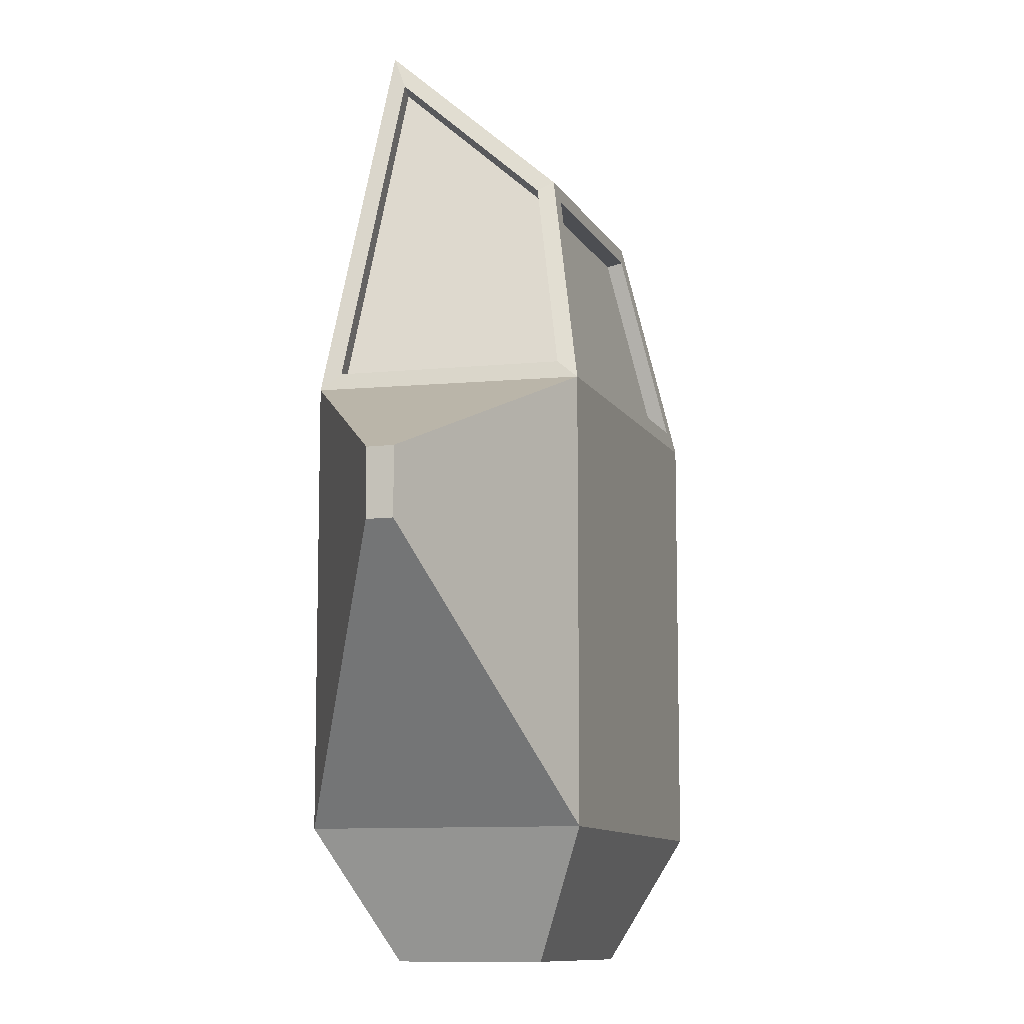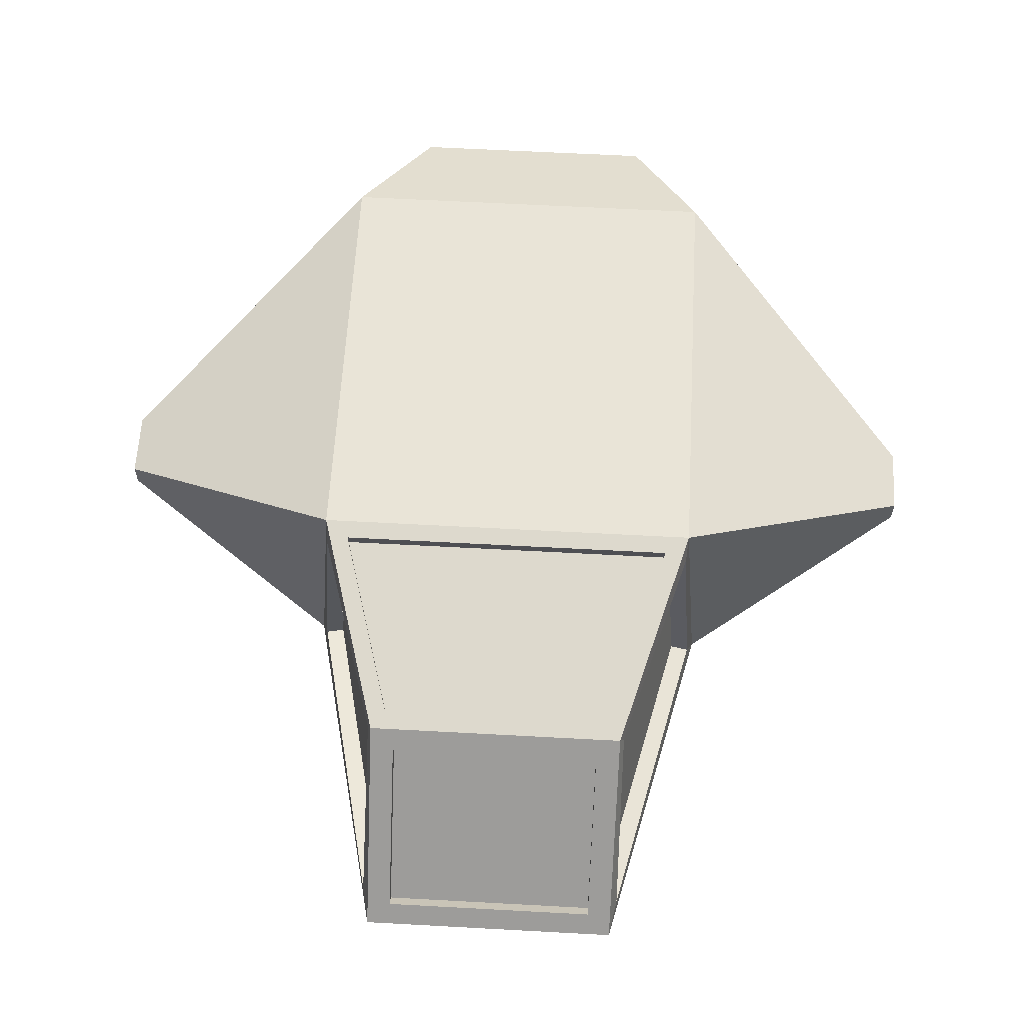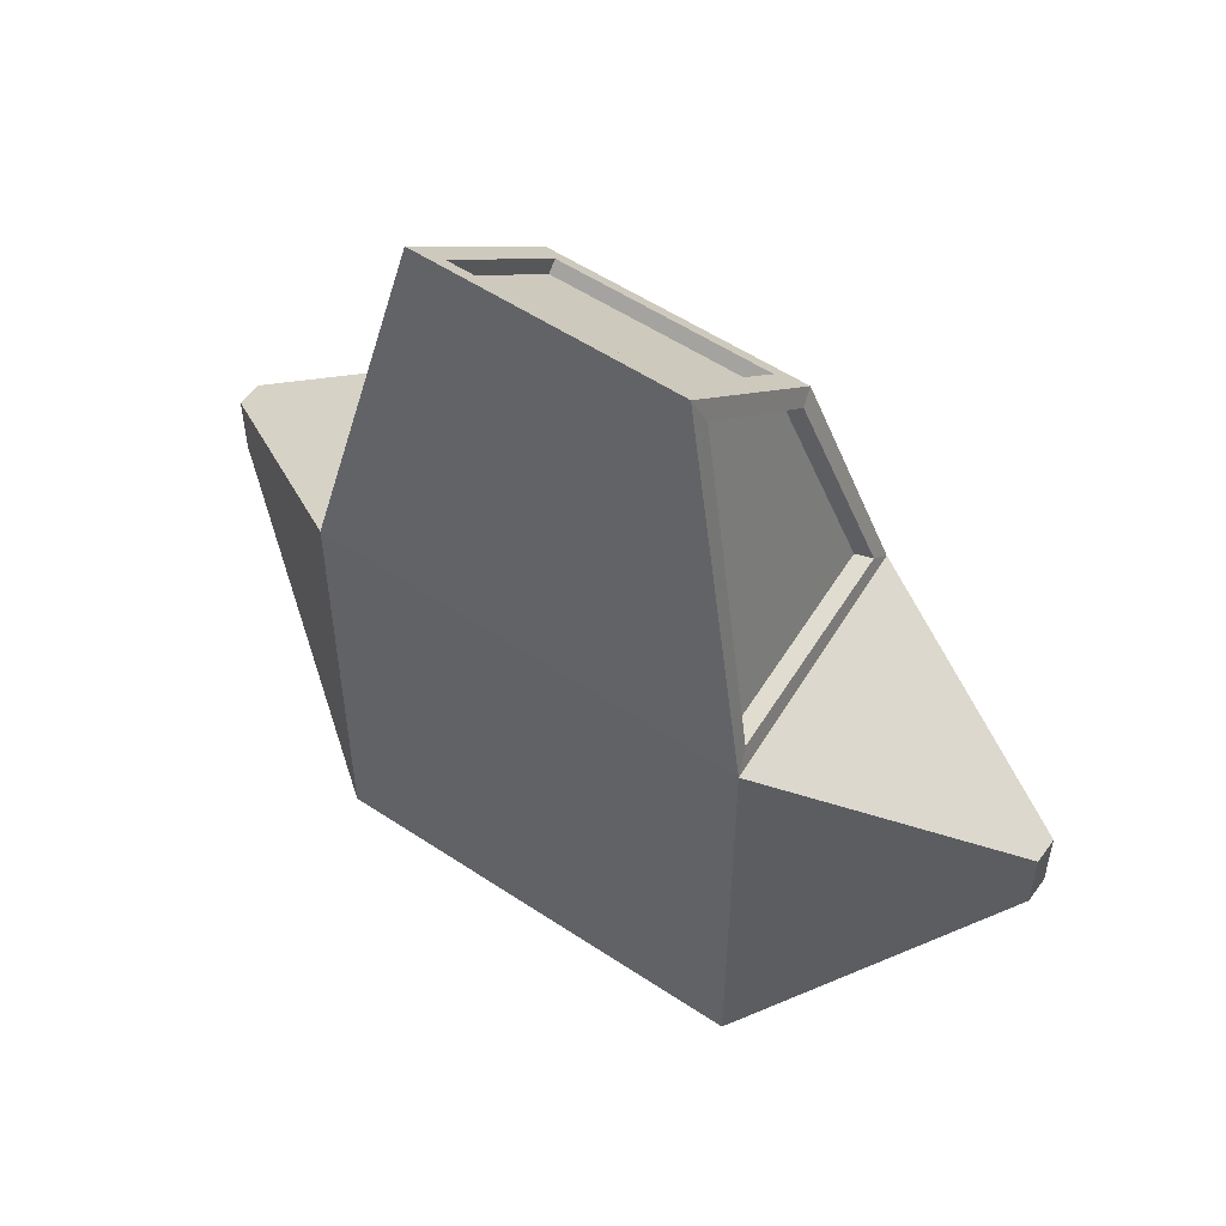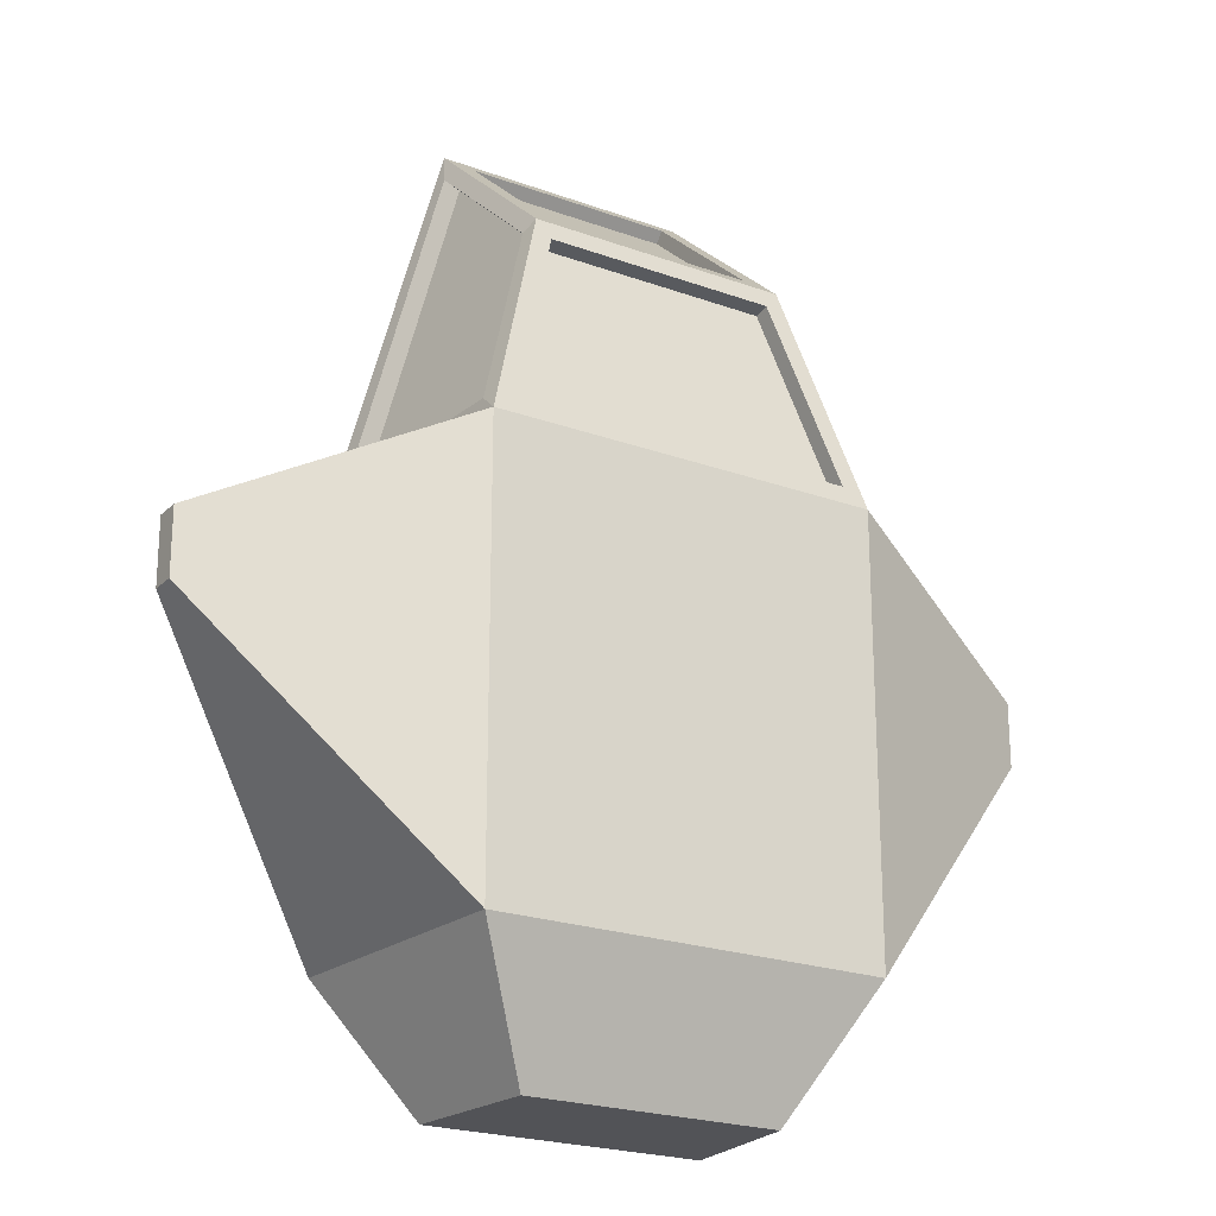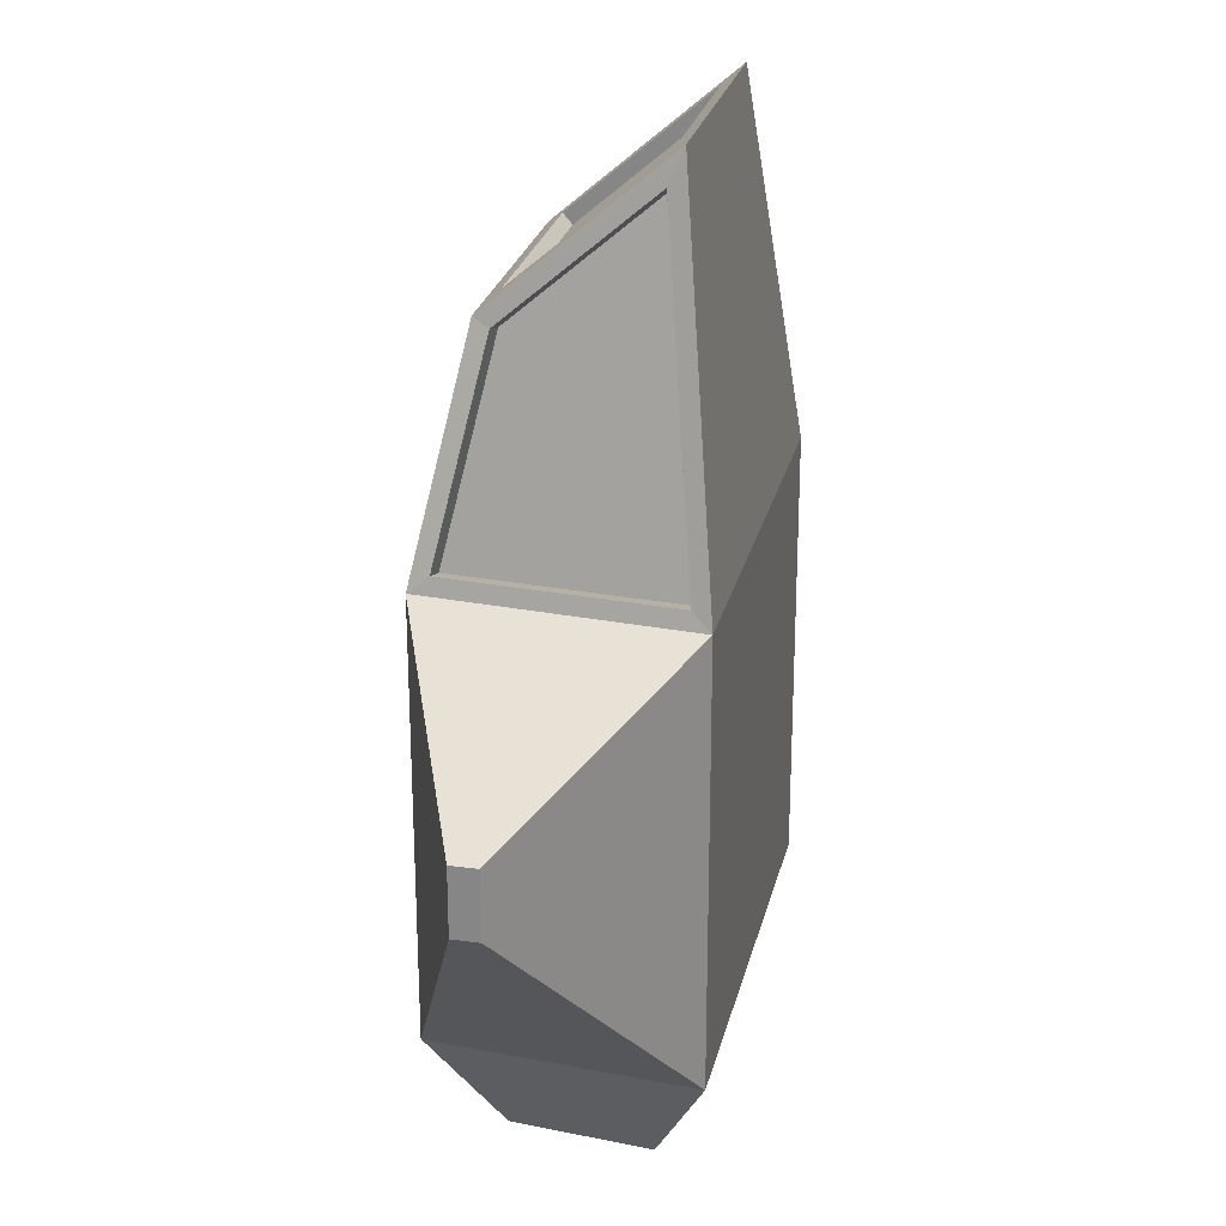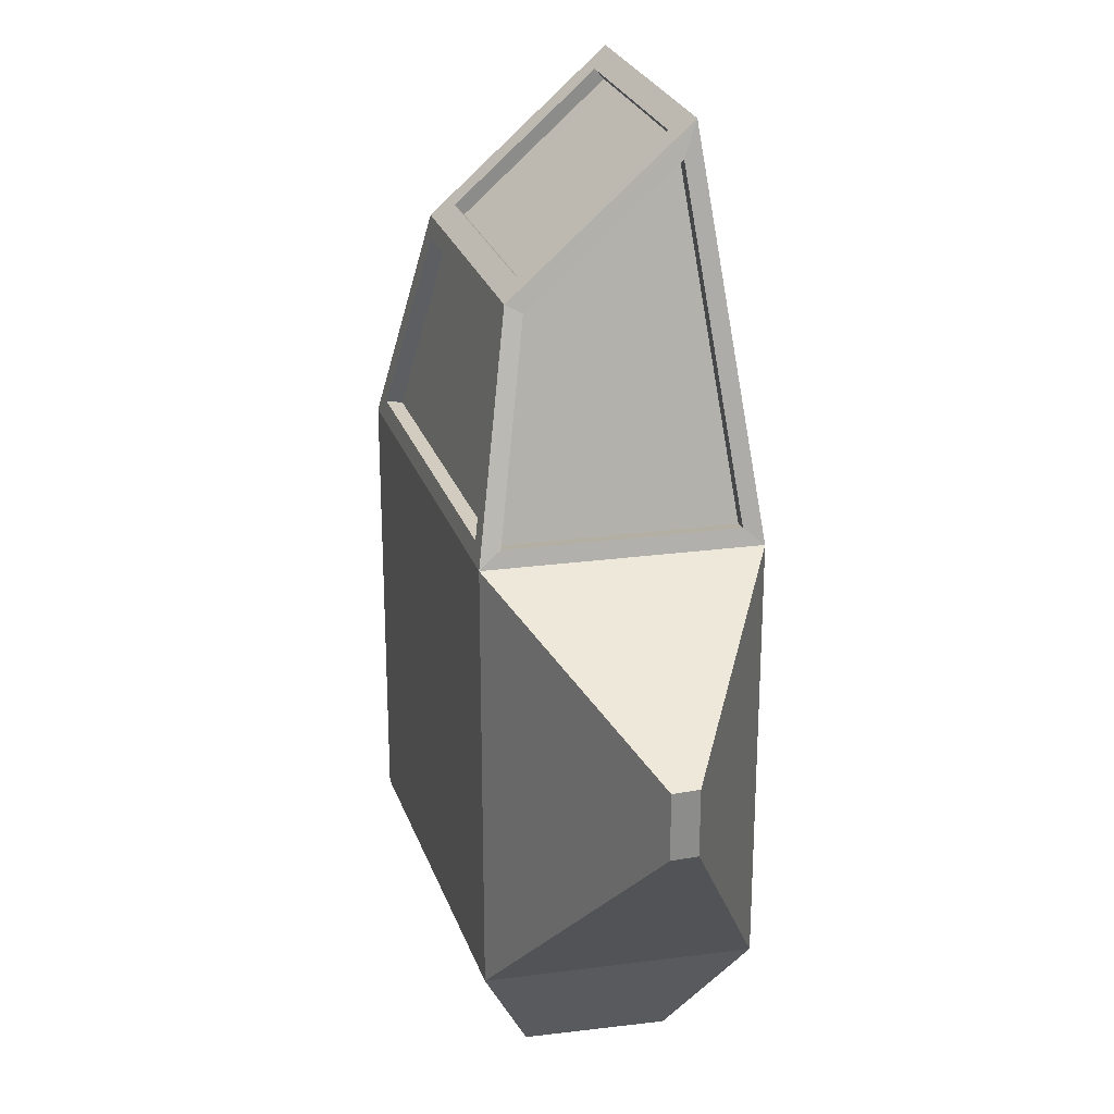
<metadata>
{"format":"obj","ext":"obj","renderer":"f3d","projection":"perspective","resolution":1024,"background":"white","views":[{"elev":-10.1,"azim":108.0,"up":"+Z"},{"elev":60.8,"azim":3.2,"up":"+Y"},{"elev":54.3,"azim":35.3,"up":"+Z"},{"elev":-22.3,"azim":147.7,"up":"+Z"},{"elev":25.2,"azim":-77.3,"up":"+Z"},{"elev":25.6,"azim":-106.7,"up":"+Z"}]}
</metadata>
<code>
o Body
v -0.4914 0.3185 2.092
v -0.4914 -0.3185 2.647
v -0.5786 0.3229 -1.583
v -0.6429 -0.3229 -1.583
v -0.7868 0.5837 1.084
v -0.9683 -0.5115 1.076
v -1 -0.6 -1
v -0.9 0.6 -1
v -1.997 0.143 0.5
v -1.997 0.02304 0.5
v -1.997 0.02304 0.2
v -1.997 0.143 0.2
v -0.5371 0.4176 1.936
v -0.6316 -0.3384 2.566
v -0.4914 0.2767 2.044
v -0.4914 -0.3603 2.599
v -0.8931 0.5055 1.079
v -0.6213 0.3284 1.98
v -0.7868 0.5098 1.069
v -0.5371 0.3437 1.921
v -0.9 0.6 1
v -1 -0.6 1
v -0.6012 0.4012 2.019
v -0.6012 -0.4012 2.719
v -0.8847 -0.5231 1.055
v -0.5481 -0.35 2.545
v -0.8095 0.4939 1.057
v -0.5378 0.3168 1.959
v 0 0.6 -1
v 0 0.6 1
v 0 0.3229 -1.583
v 0 -0.3229 -1.583
v 0 -0.6 1
v 0 -0.6 -1
v 0 -0.4012 2.719
v 0 0.3185 2.092
v 0 0.4012 2.019
v 0 -0.3185 2.647
v 0 0.2767 2.044
v 0 -0.3603 2.599
v 0 0.5837 1.084
v 0 0.4176 1.936
v 0 0.3437 1.921
v 0 0.5098 1.069
v 0.4914 0.3185 2.092
v 0.4914 -0.3185 2.647
v 0.5786 0.3229 -1.583
v 0.6429 -0.3229 -1.583
v 0.7868 0.5837 1.084
v 0.9683 -0.5115 1.076
v 1 -0.6 -1
v 0.9 0.6 -1
v 1.997 0.143 0.5
v 1.997 0.02304 0.5
v 1.997 0.02304 0.2
v 1.997 0.143 0.2
v 0.5371 0.4176 1.936
v 0.6316 -0.3384 2.566
v 0.4914 0.2767 2.044
v 0.4914 -0.3603 2.599
v 0.8931 0.5055 1.079
v 0.6213 0.3284 1.98
v 0.7868 0.5098 1.069
v 0.5371 0.3437 1.921
v 0.9 0.6 1
v 1 -0.6 1
v 0.6012 0.4012 2.019
v 0.6012 -0.4012 2.719
v 0.8847 -0.5231 1.055
v 0.5481 -0.35 2.545
v 0.8095 0.4939 1.057
v 0.5378 0.3168 1.959
f 29 8 21 30
f 22 21 9 10
f 4 3 31 32
f 22 7 34 33
f 1 2 16 15
f 18 17 27 28
f 24 22 33 35
f 7 4 32 34
f 3 4 7 8
f 31 3 8 29
f 10 9 12 11
f 8 7 11 12
f 7 22 10 11
f 21 8 12 9
f 2 1 23 24
f 23 1 36 37
f 38 2 24 35
f 15 16 40 39
f 1 15 39 36
f 40 16 2 38
f 30 21 5 41
f 42 13 23 37
f 13 5 21 23
f 44 19 20 43
f 41 5 19 44
f 5 13 20 19
f 43 20 13 42
f 6 17 21 22
f 18 14 24 23
f 14 6 22 24
f 17 18 23 21
f 26 28 27 25
f 14 18 28 26
f 6 14 26 25
f 17 6 25 27
f 29 30 65 52
f 66 54 53 65
f 48 32 31 47
f 66 33 34 51
f 45 59 60 46
f 62 72 71 61
f 68 35 33 66
f 51 34 32 48
f 47 52 51 48
f 31 29 52 47
f 54 55 56 53
f 52 56 55 51
f 51 55 54 66
f 65 53 56 52
f 46 68 67 45
f 67 37 36 45
f 38 35 68 46
f 59 39 40 60
f 45 36 39 59
f 40 38 46 60
f 30 41 49 65
f 42 37 67 57
f 57 67 65 49
f 44 43 64 63
f 41 44 63 49
f 49 63 64 57
f 43 42 57 64
f 50 66 65 61
f 62 67 68 58
f 58 68 66 50
f 61 65 67 62
f 70 69 71 72
f 58 70 72 62
f 50 69 70 58
f 61 71 69 50

</code>
